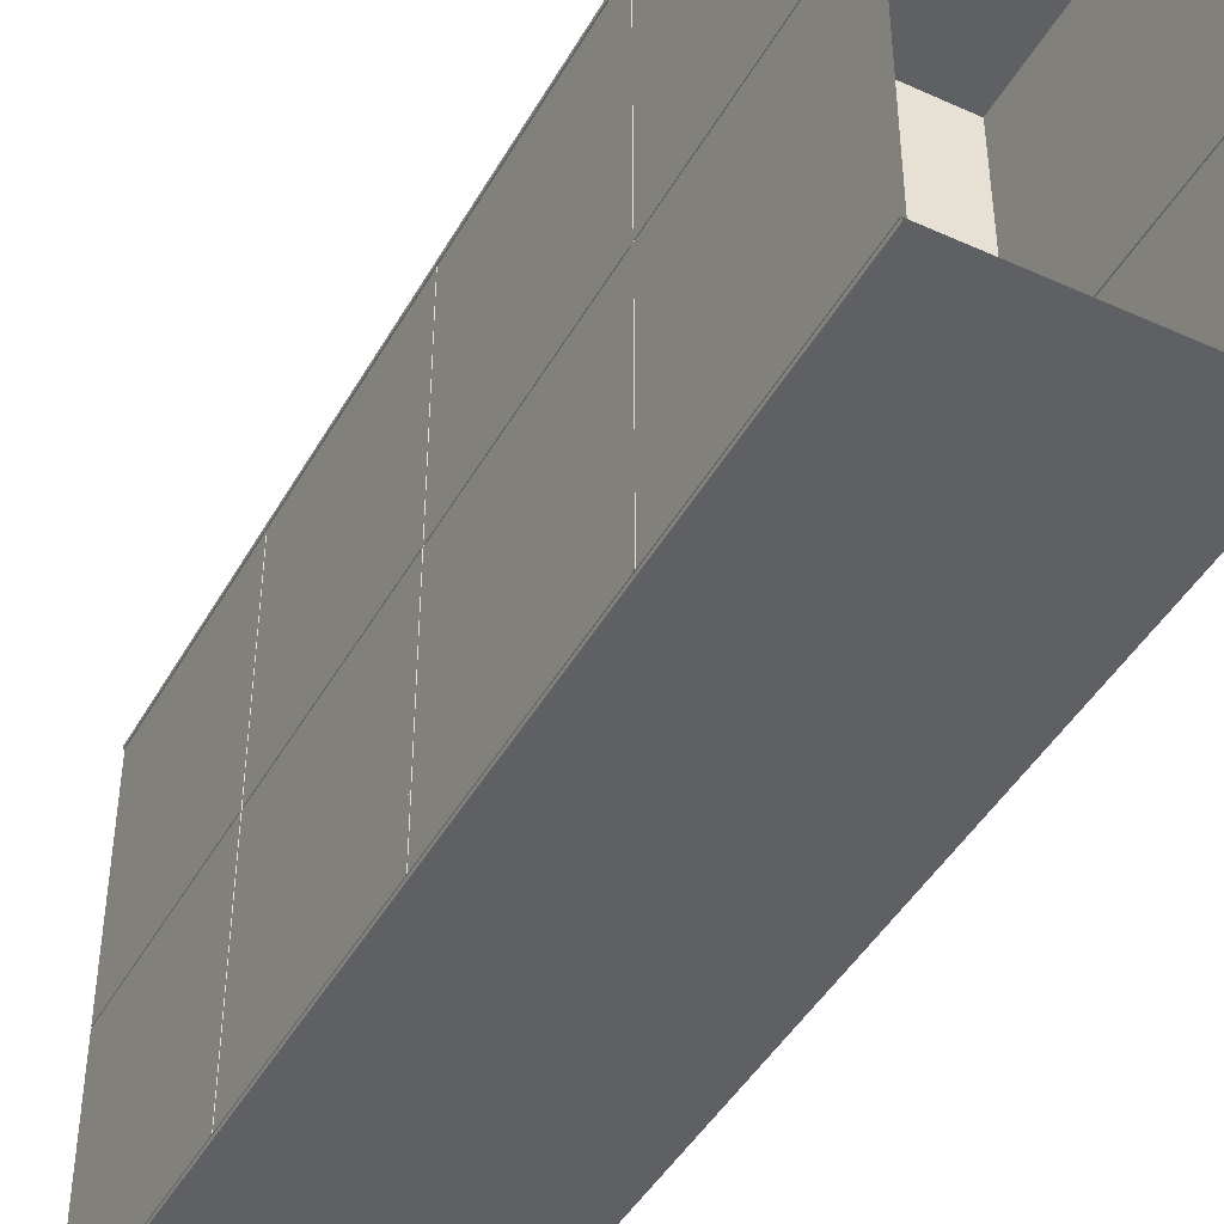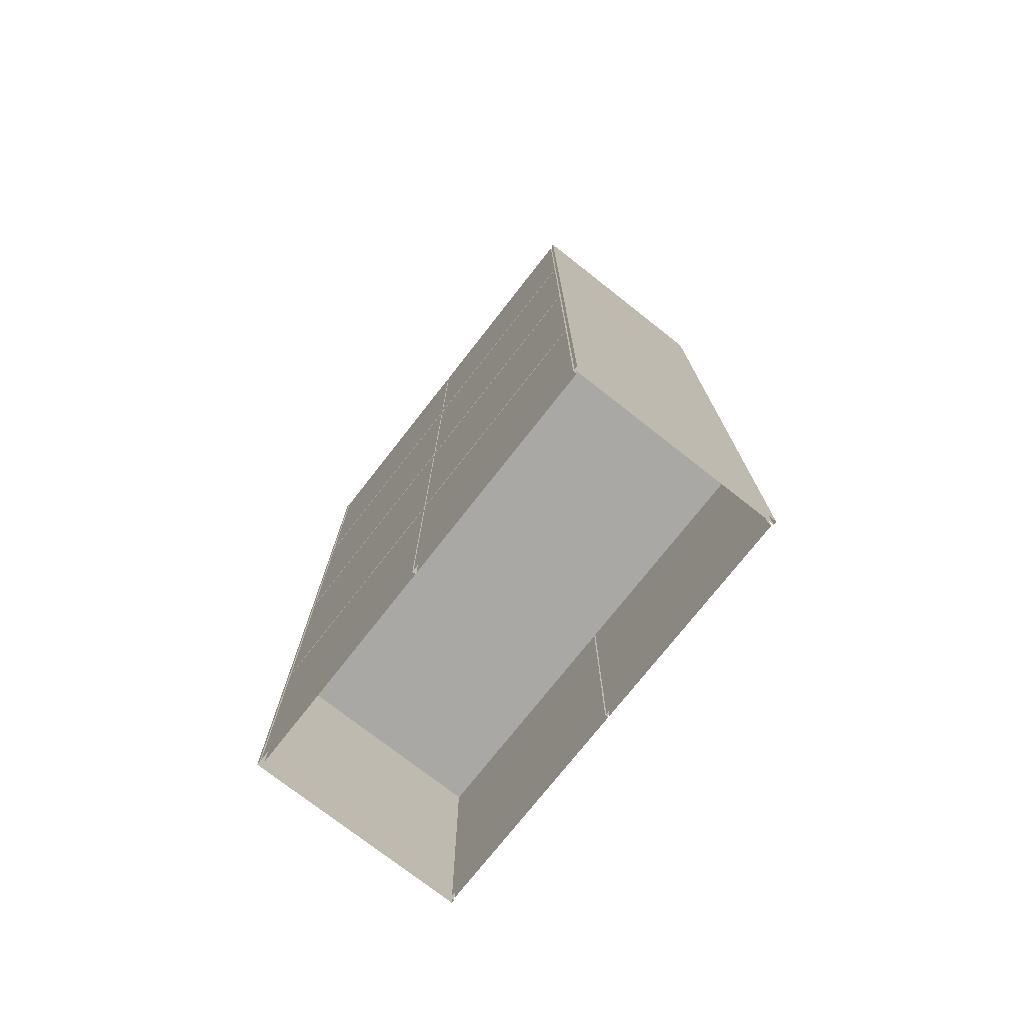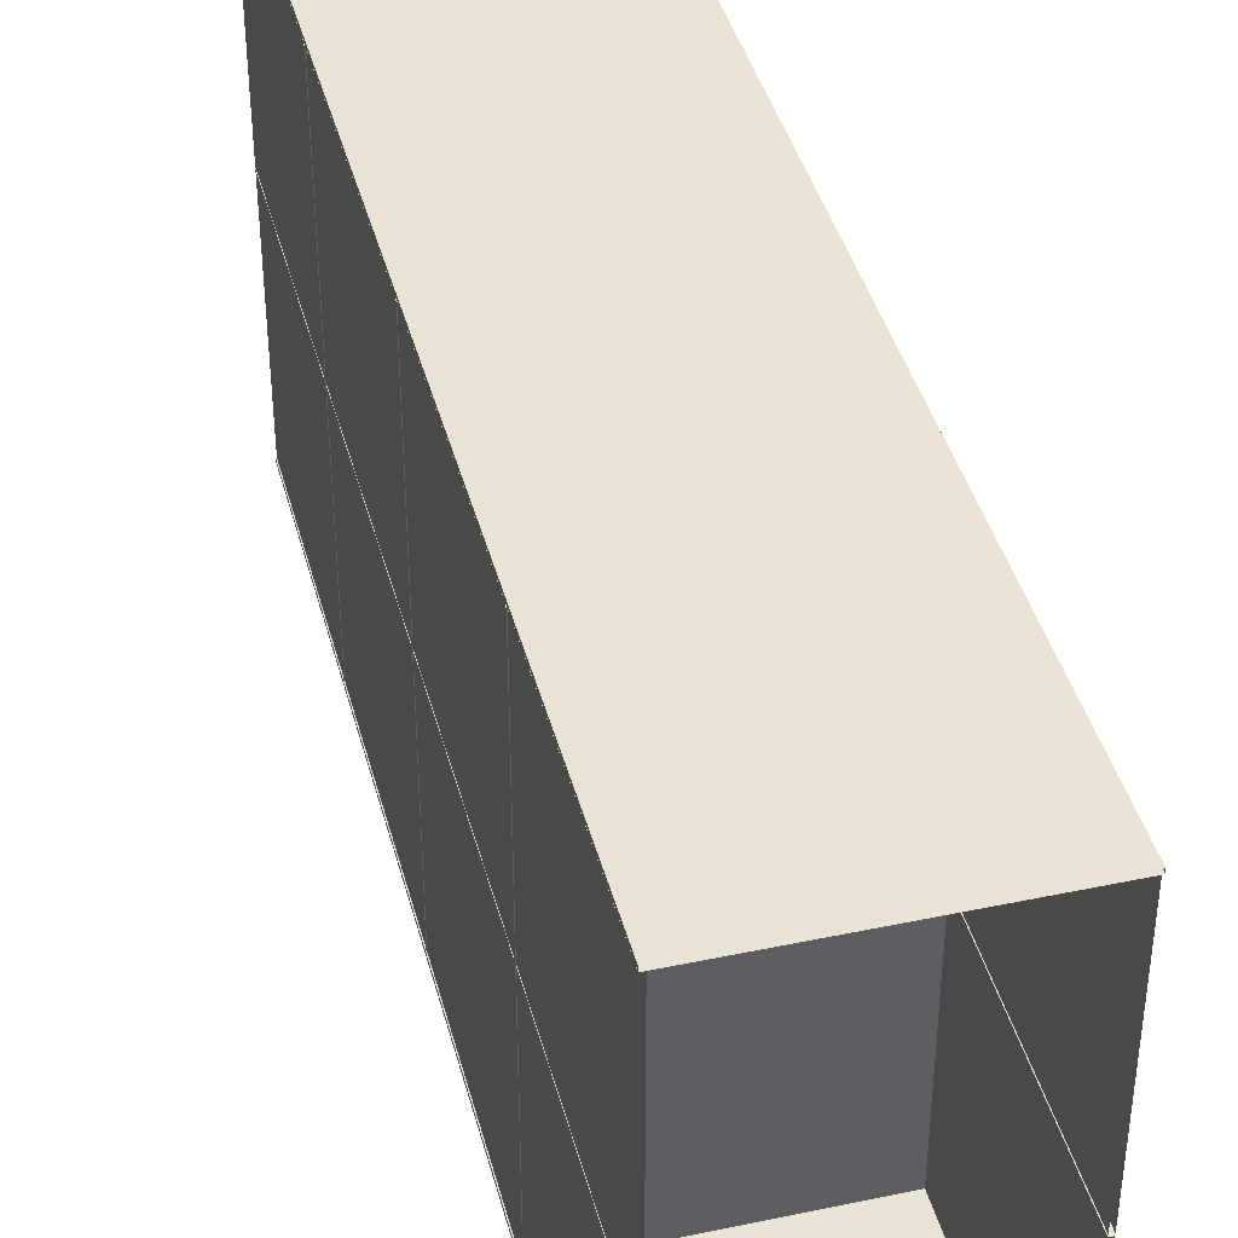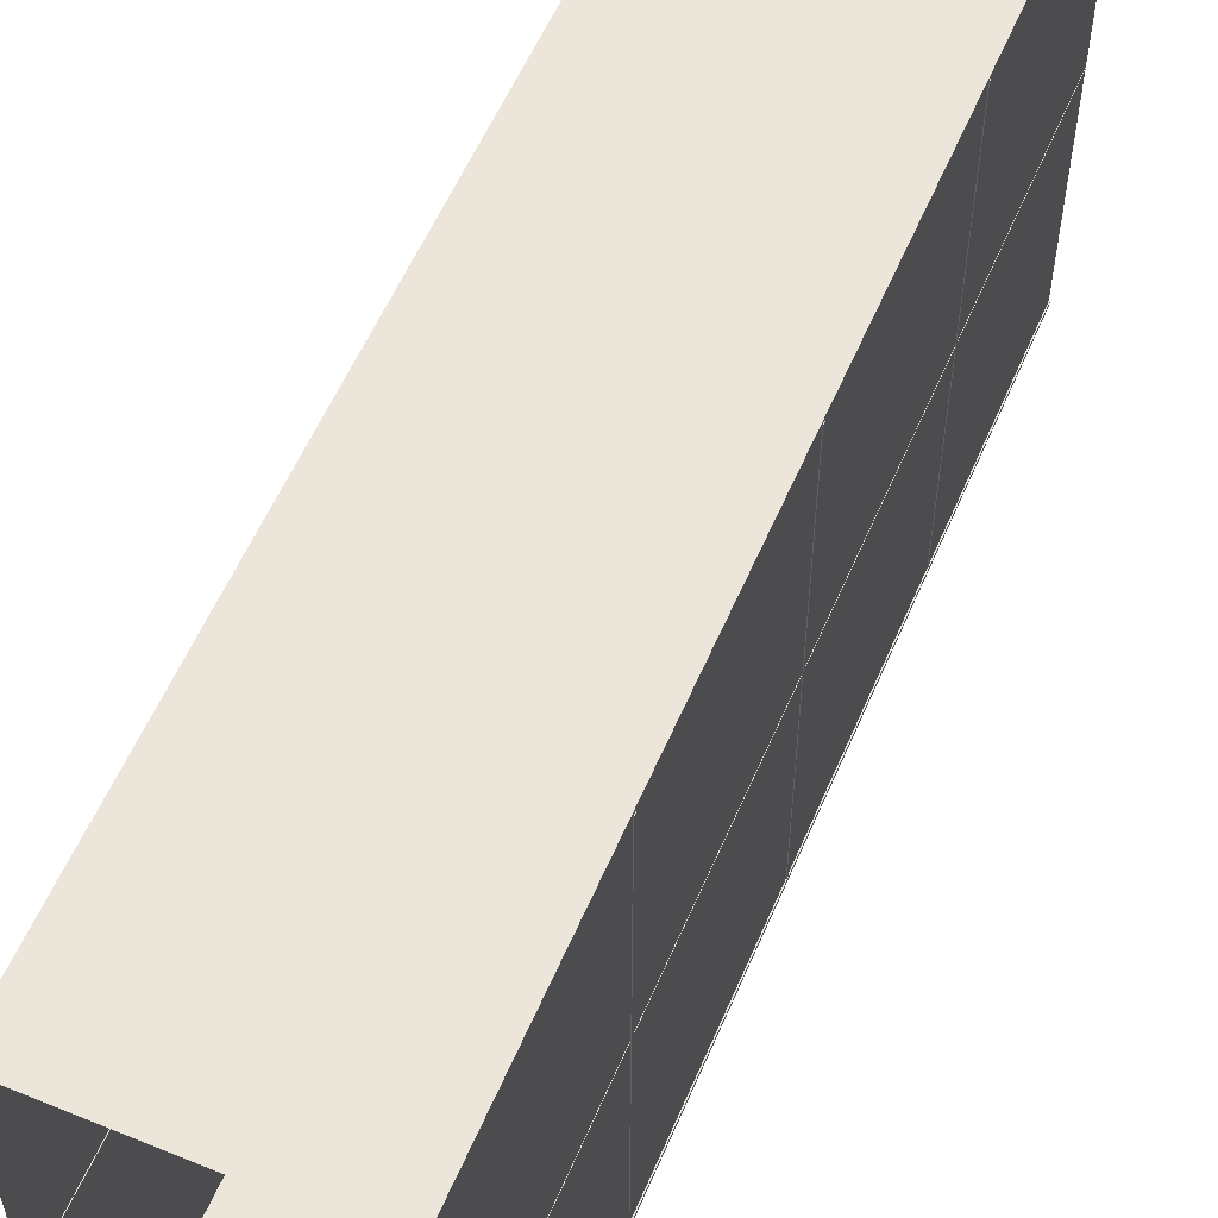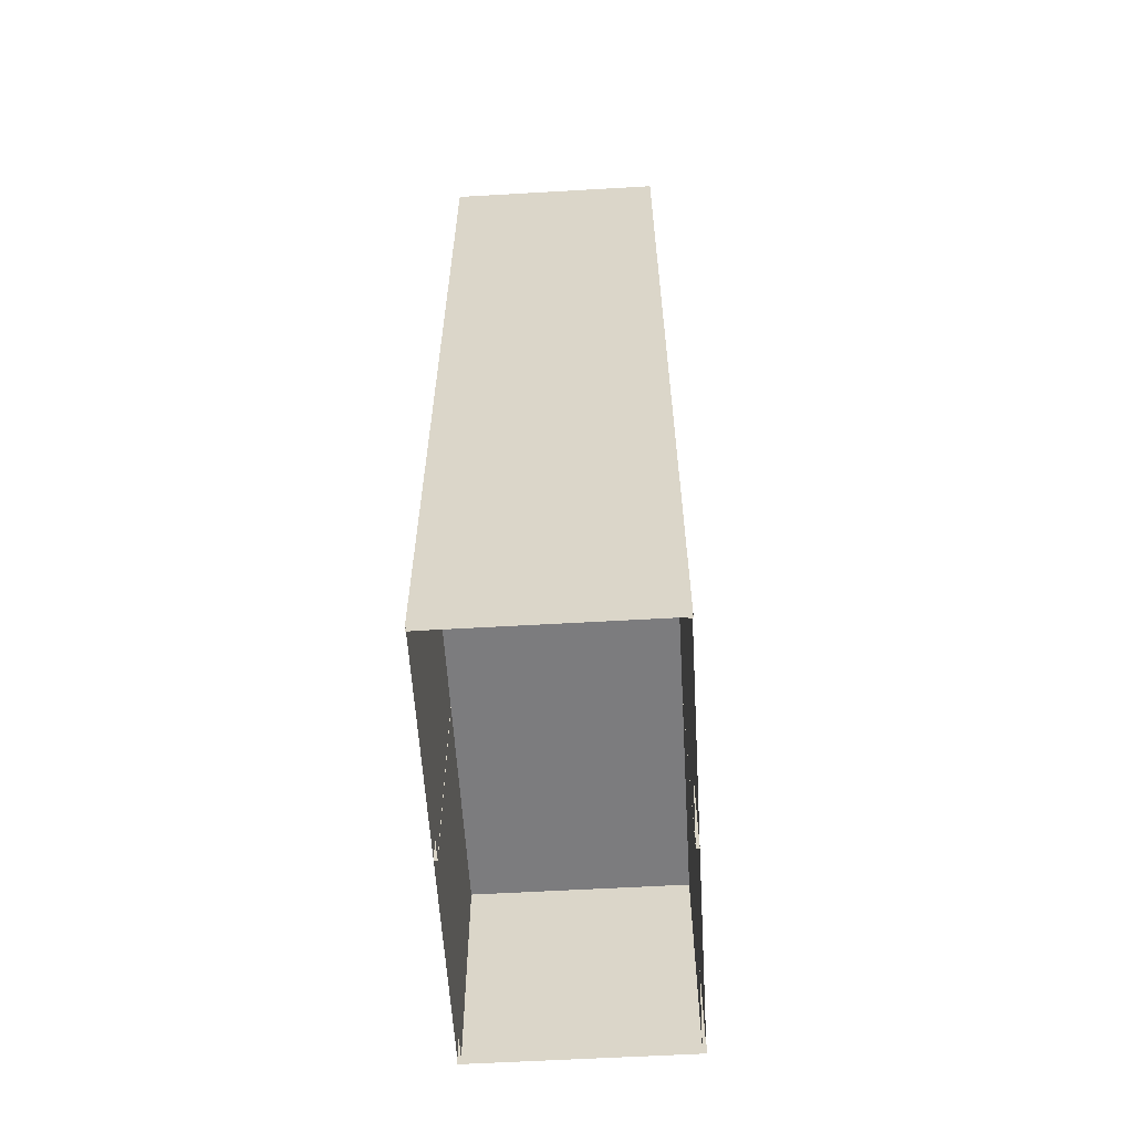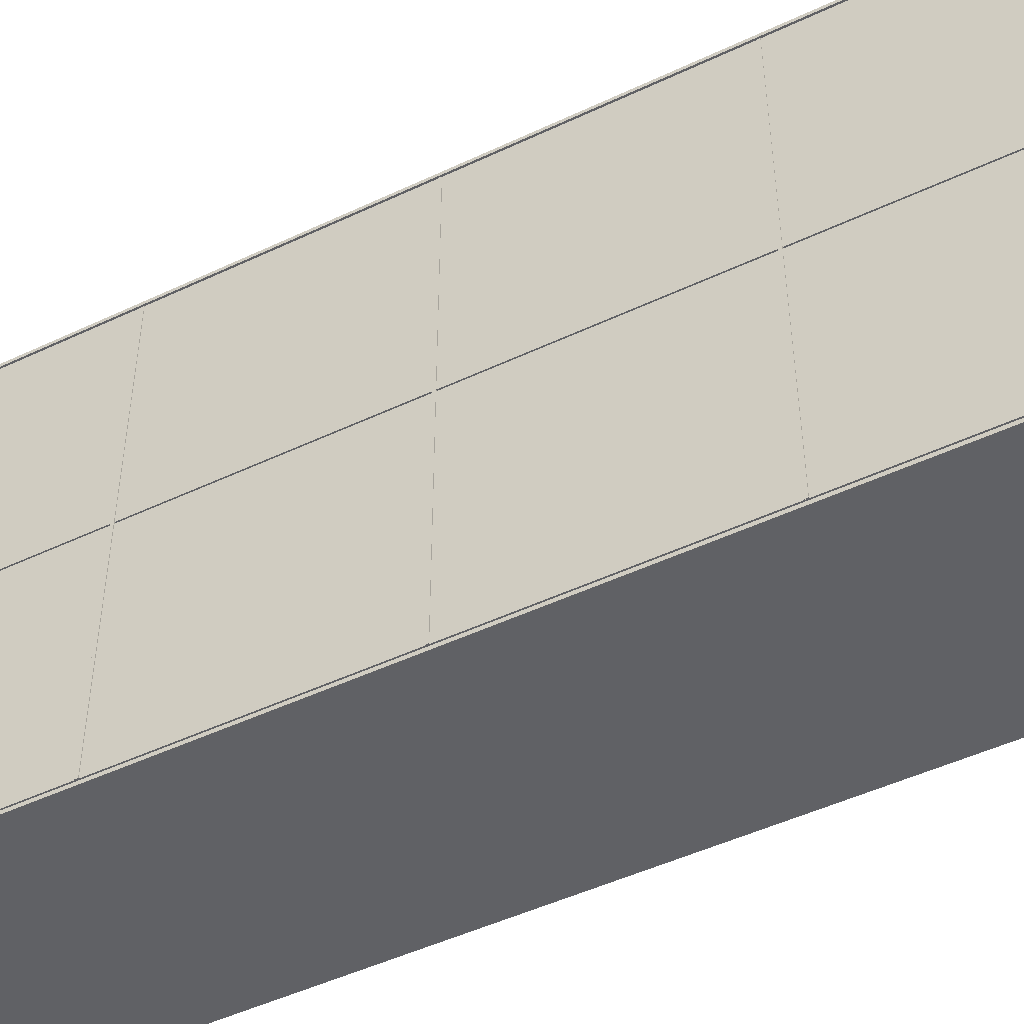
<metadata>
{"format":"obj","ext":"obj","renderer":"f3d","projection":"perspective","resolution":1024,"background":"white","views":[{"elev":-44.5,"azim":152.2,"up":"+Z"},{"elev":-75.2,"azim":141.9,"up":"+Y"},{"elev":41.0,"azim":165.6,"up":"+Z"},{"elev":57.1,"azim":-157.0,"up":"+Z"},{"elev":-58.9,"azim":-176.6,"up":"+Y"},{"elev":-48.5,"azim":-62.2,"up":"+Z"}]}
</metadata>
<code>
v  16.8 41.99 -36.3
v  16.8 190.2 -36.3
v  17.35 190.2 -36.3
v  17.35 41.99 -36.3
v  16.8 41.99 -0.1135
v  17.35 41.99 -0.1135
v  17.35 190.2 -0.1135
v  16.8 190.2 -0.1135
v  -18.26 41.71 37.19
v  -18.26 190.5 37.19
v  -18.26 190.5 36.64
v  -18.26 41.71 36.64
v  17.42 41.71 37.19
v  17.42 41.71 36.64
v  17.42 190.5 36.64
v  17.42 190.5 37.19
v  16.8 41.99 36.34
v  17.35 41.99 36.34
v  17.35 190.2 36.34
v  16.8 190.2 36.34
v  16.8 41.99 0.151
v  16.8 190.2 0.151
v  17.35 190.2 0.151
v  17.35 41.99 0.151
v  -18.17 41.99 36.34
v  -17.62 41.99 36.34
v  -17.62 190.2 36.34
v  -18.17 190.2 36.34
v  -18.17 41.99 0.151
v  -18.17 190.2 0.151
v  -17.62 190.2 0.151
v  -17.62 41.99 0.151
v  -18.26 153.5 36.29
v  -18.26 153.5 -36.28
v  -18.26 153 -36.28
v  -18.26 153 36.29
v  17.42 153.5 36.29
v  17.42 153 36.29
v  17.42 153 -36.28
v  17.42 153.5 -36.28
v  -18.26 115.7 36.29
v  -18.26 115.7 -36.28
v  -18.26 115.3 -36.28
v  -18.26 115.3 36.29
v  17.42 115.7 36.29
v  17.42 115.3 36.29
v  17.42 115.3 -36.28
v  17.42 115.7 -36.28
v  -18.26 77.91 36.29
v  -18.26 77.91 -36.28
v  -18.26 77.49 -36.28
v  -18.26 77.49 36.29
v  17.42 77.91 36.29
v  17.42 77.49 36.29
v  17.42 77.49 -36.28
v  17.42 77.91 -36.28
v  -18.26 41.71 -36.64
v  -18.26 190.5 -36.64
v  -18.26 190.5 -37.19
v  -18.26 41.71 -37.19
v  17.42 41.71 -36.64
v  17.42 41.71 -37.19
v  17.42 190.5 -37.19
v  17.42 190.5 -36.64
v  -18.17 41.99 -36.3
v  -18.17 190.2 -36.3
v  -17.62 190.2 -36.3
v  -17.62 41.99 -36.3
v  -18.17 41.99 -0.1135
v  -17.62 41.99 -0.1135
v  -17.62 190.2 -0.1135
v  -18.17 190.2 -0.1135
g showcase_closet_glass
f 1 2 3
f 3 4 1
f 5 6 7
f 7 8 5
f 4 3 7
f 7 6 4
f 2 1 5
f 5 8 2
f 9 10 11
f 11 12 9
f 13 14 15
f 15 16 13
f 12 11 15
f 15 14 12
f 10 9 13
f 13 16 10
f 17 18 19
f 19 20 17
f 21 22 23
f 23 24 21
f 18 24 23
f 23 19 18
f 20 22 21
f 21 17 20
f 25 26 27
f 27 28 25
f 29 30 31
f 31 32 29
f 26 32 31
f 31 27 26
f 28 30 29
f 29 25 28
f 33 34 35
f 35 36 33
f 37 38 39
f 39 40 37
f 33 36 38
f 38 37 33
f 36 35 39
f 39 38 36
f 35 34 40
f 40 39 35
f 34 33 37
f 37 40 34
f 41 42 43
f 43 44 41
f 45 46 47
f 47 48 45
f 41 44 46
f 46 45 41
f 44 43 47
f 47 46 44
f 43 42 48
f 48 47 43
f 42 41 45
f 45 48 42
f 49 50 51
f 51 52 49
f 53 54 55
f 55 56 53
f 49 52 54
f 54 53 49
f 52 51 55
f 55 54 52
f 51 50 56
f 56 55 51
f 50 49 53
f 53 56 50
f 57 58 59
f 59 60 57
f 61 62 63
f 63 64 61
f 60 59 63
f 63 62 60
f 58 57 61
f 61 64 58
f 65 66 67
f 67 68 65
f 69 70 71
f 71 72 69
f 68 67 71
f 71 70 68
f 66 65 69
f 69 72 66

</code>
